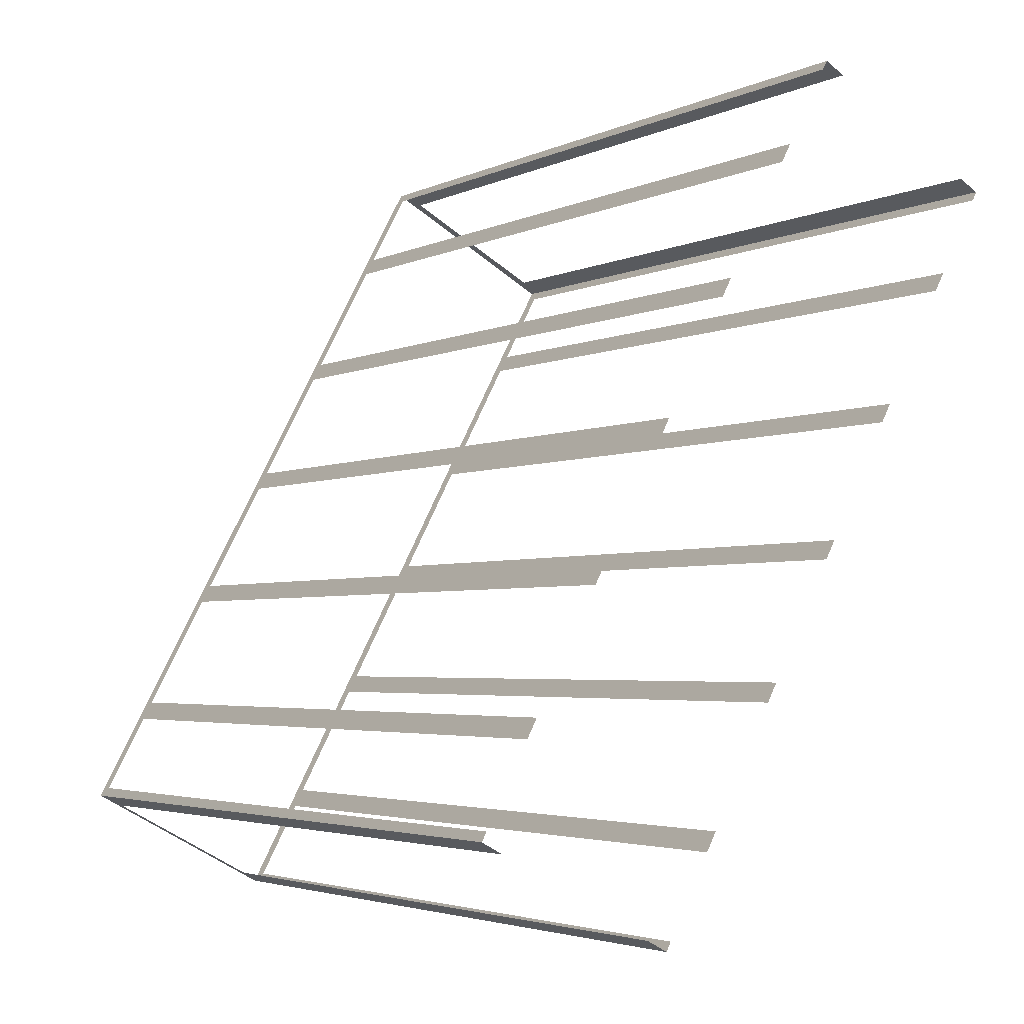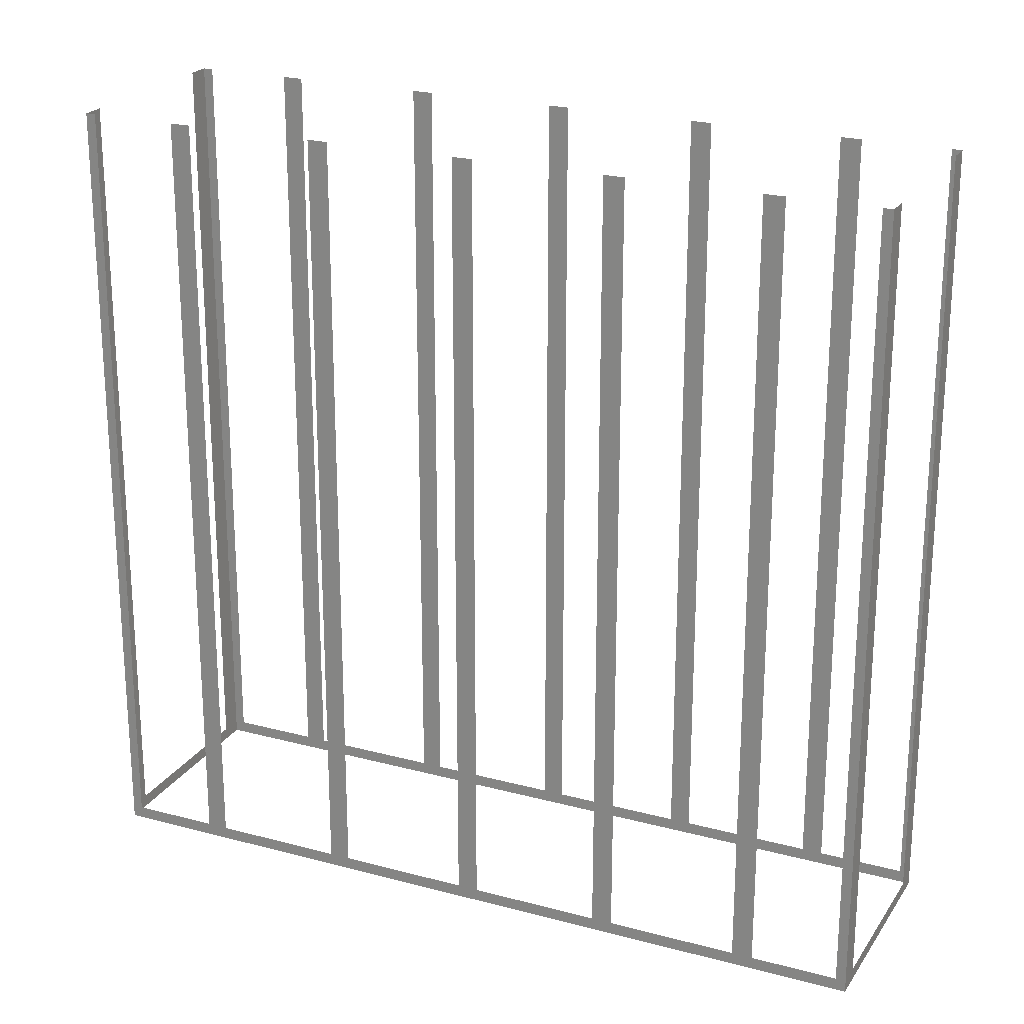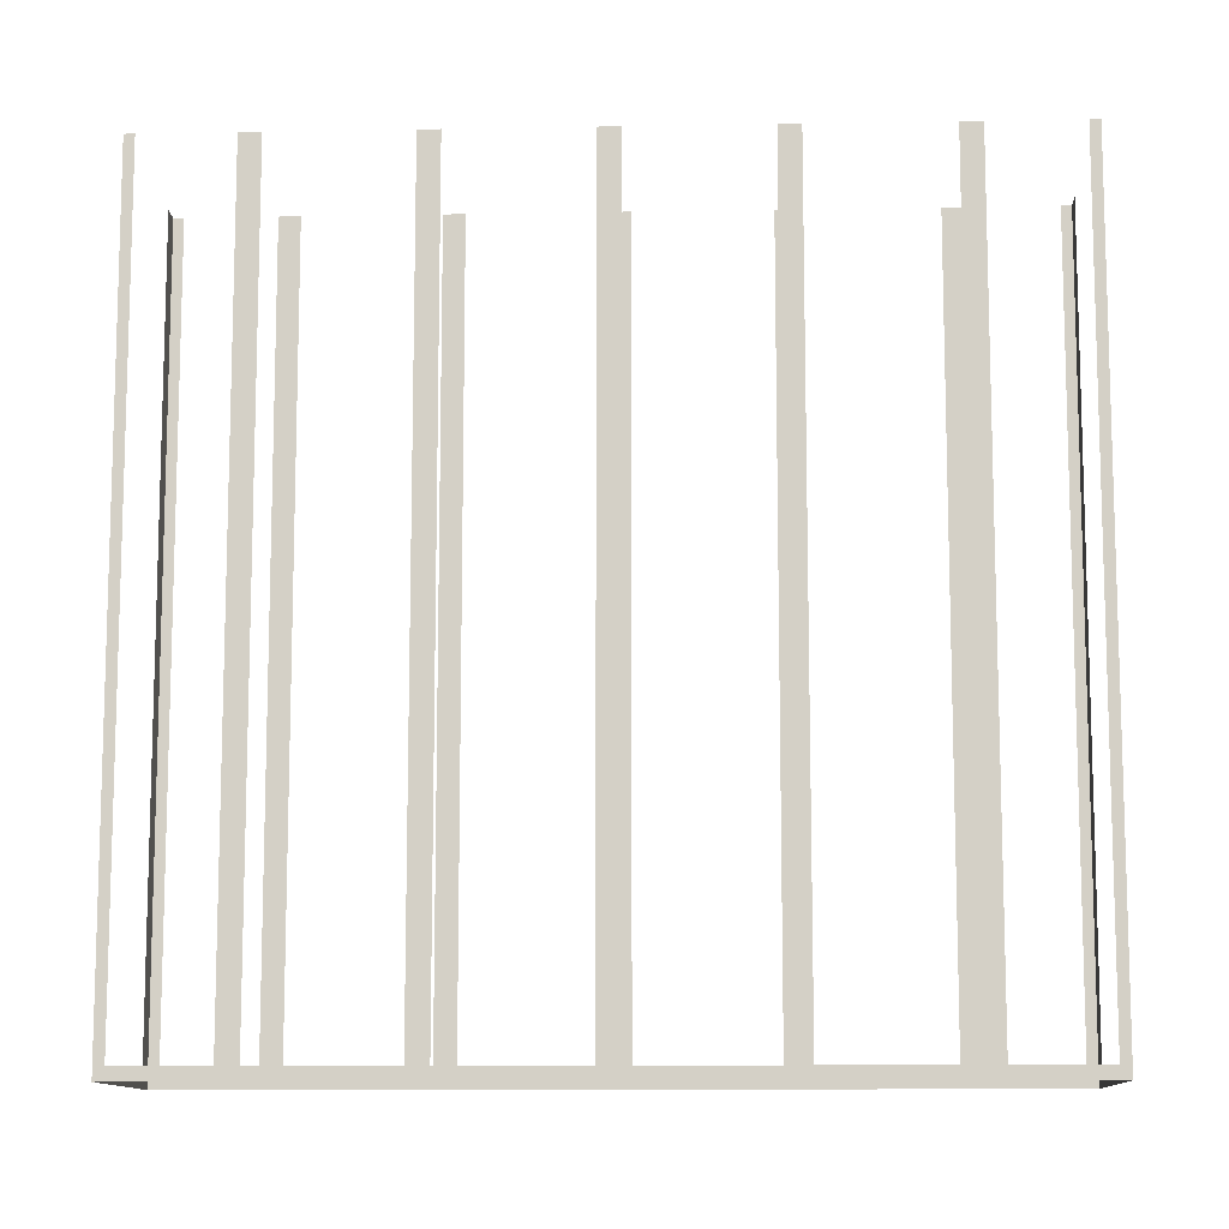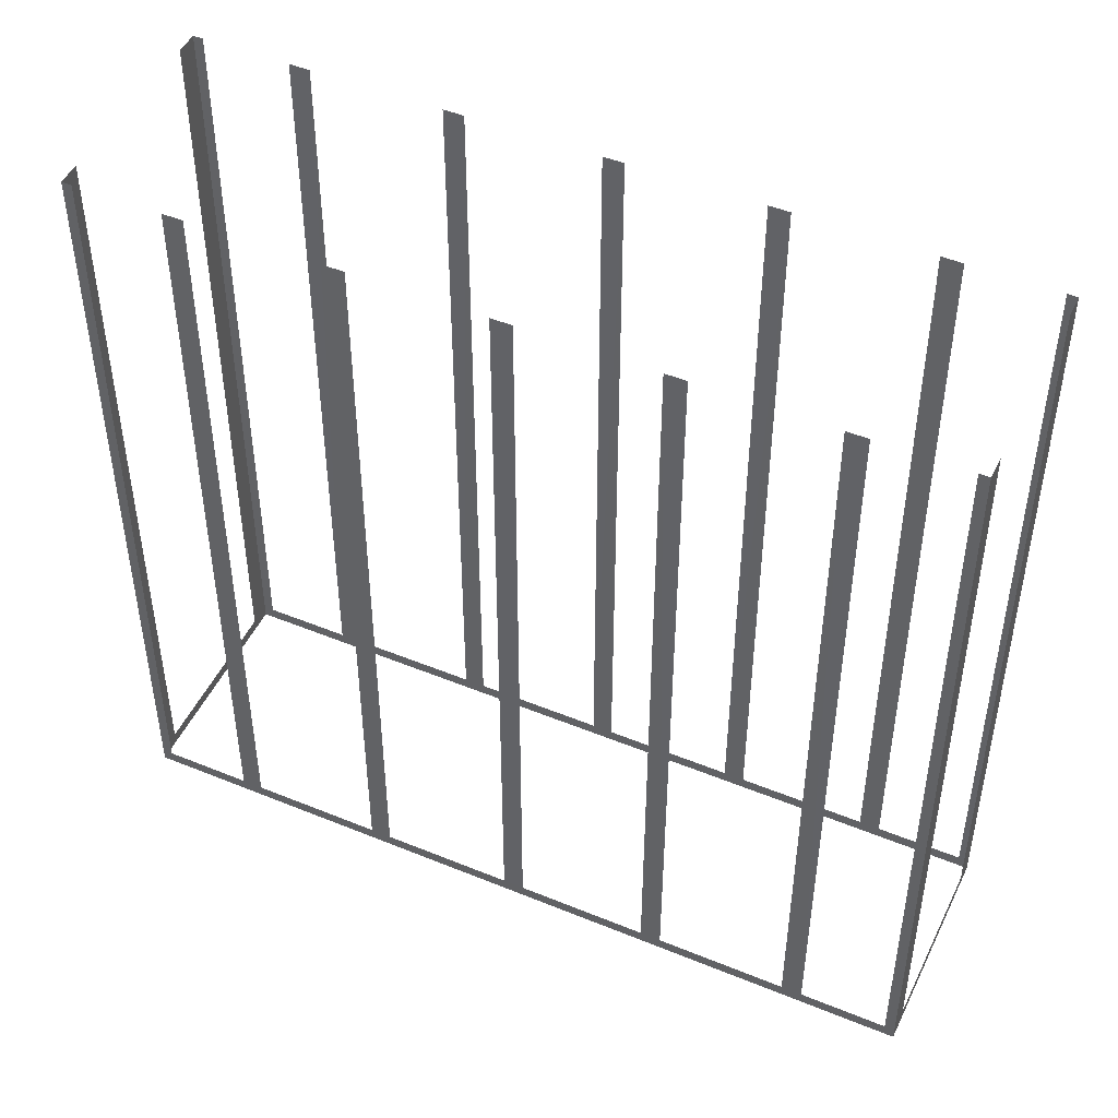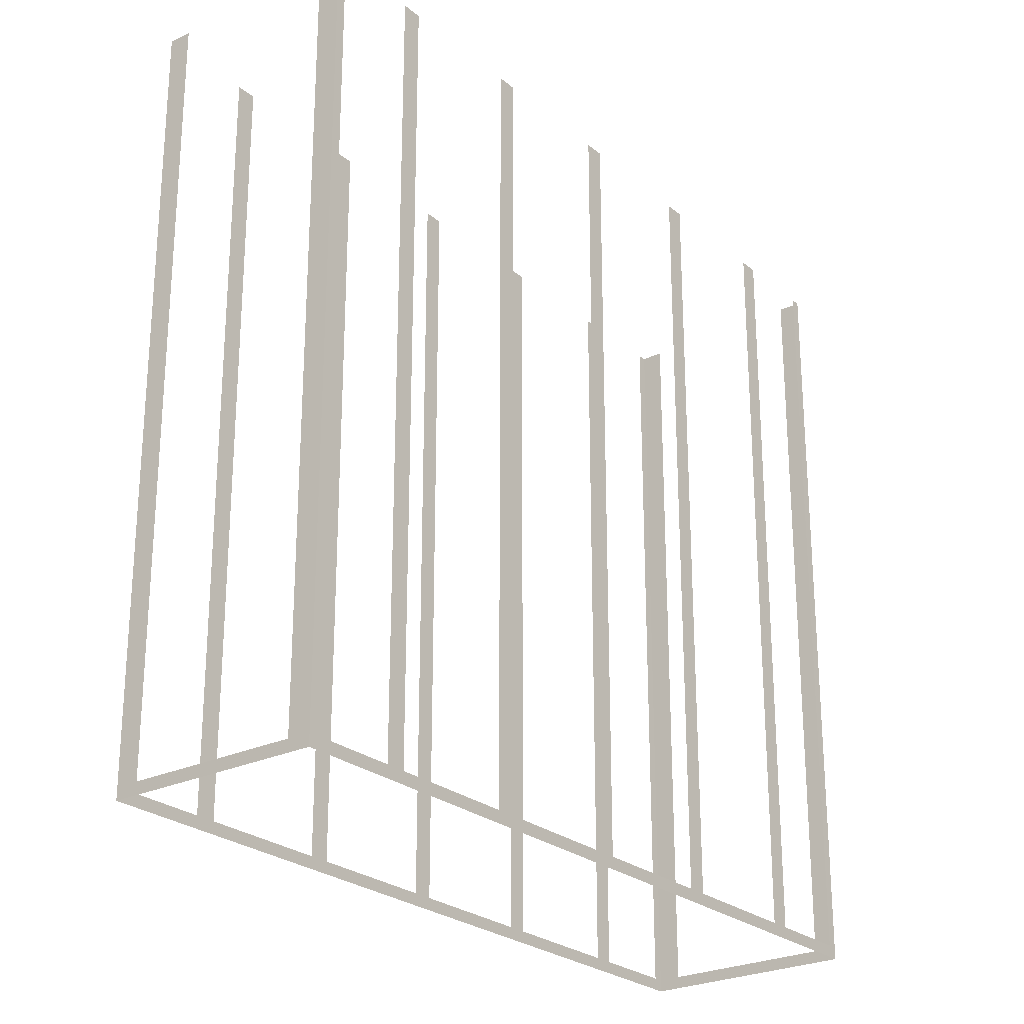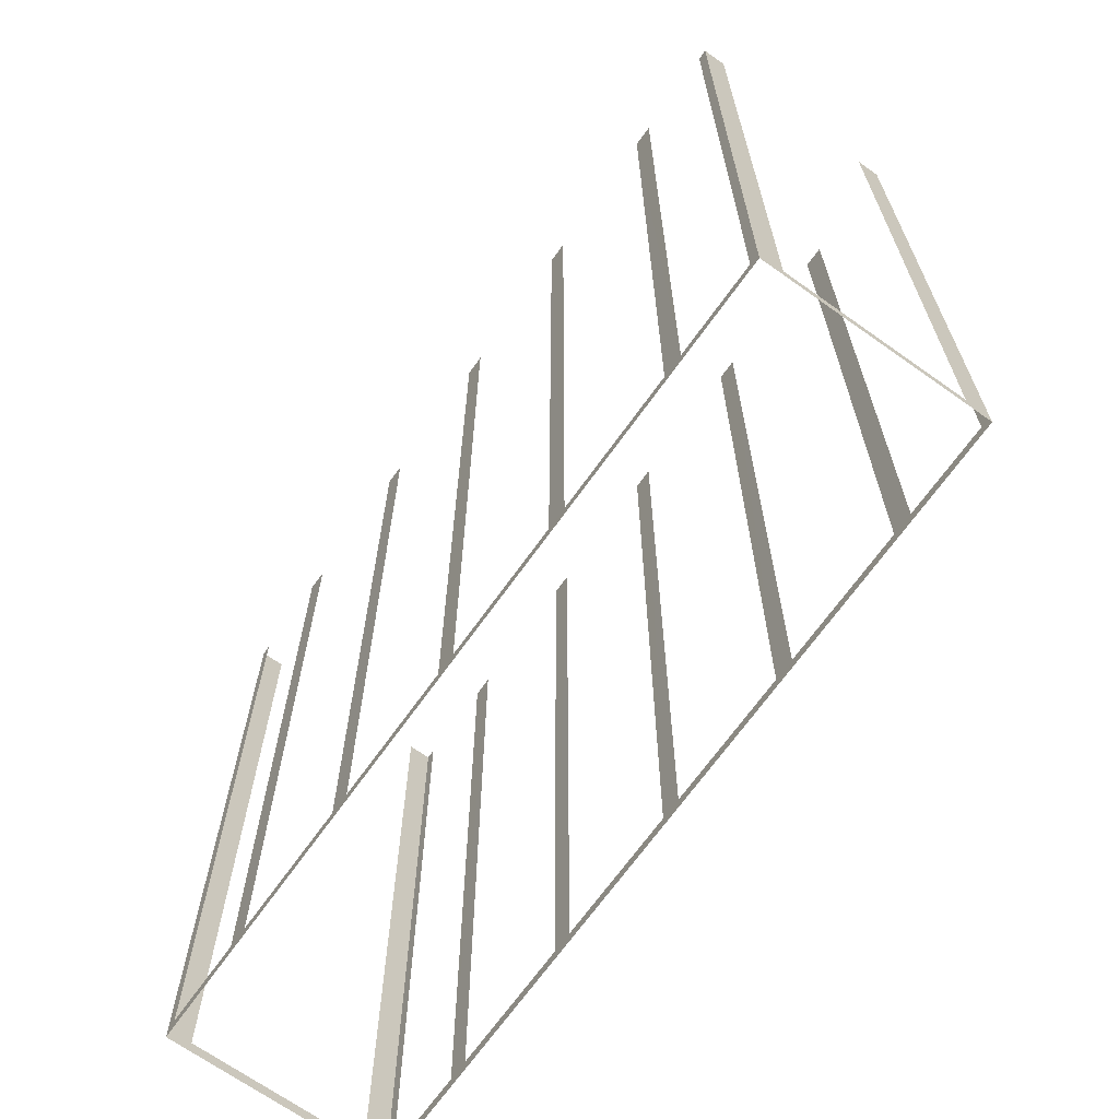
<metadata>
{"format":"obj","ext":"obj","renderer":"f3d","projection":"perspective","resolution":1024,"background":"white","views":[{"elev":-3.5,"azim":-33.5,"up":"+Y"},{"elev":22.9,"azim":-93.6,"up":"+Z"},{"elev":-10.9,"azim":-115.9,"up":"+Z"},{"elev":48.1,"azim":86.4,"up":"+Z"},{"elev":-25.4,"azim":-170.7,"up":"+Z"},{"elev":-68.2,"azim":116.2,"up":"+Z"}]}
</metadata>
<code>
o geometryt000010000010000110010110000110000110100000100110st31
v 733 -339.2 656.5
v 732.8 -339.5 683.3
v 733 -339.2 683.3
v 734.4 -336.6 656.5
v 732.8 -339.5 656.1
v 734.4 -336.6 683.3
v 734.7 -336 683.3
v 734.7 -336 656.5
v 736.9 -332 656.5
v 736.9 -332 683.3
v 737.2 -331.4 683.3
v 737.2 -331.4 656.5
v 739.4 -327.4 656.5
v 739.4 -327.4 683.3
v 739.7 -326.8 683.3
v 739.7 -326.8 656.5
v 746.2 -314.7 656.1
v 741.8 -322.8 656.5
v 741.8 -322.8 683.3
v 742.2 -322.2 683.3
v 742.2 -322.2 656.5
v 744.3 -318.3 656.5
v 744.3 -318.3 683.3
v 744.6 -317.6 683.3
v 744.6 -317.6 656.5
v 746.1 -315 656.5
v 746.1 -315 683.3
v 746.2 -314.7 683.3
v 738.8 -342.7 656.5
v 739.5 -343.1 683.3
v 738.8 -342.7 683.3
v 732.8 -339.5 656.1
v 733.5 -339.9 656.5
v 739.5 -343.1 656.1
v 733.5 -339.9 683.3
v 732.8 -339.5 683.3
v 752.8 -318.6 656.5
v 752.9 -318.3 683.3
v 752.8 -318.6 683.3
v 751.3 -321.2 656.5
v 752.9 -318.3 656.1
v 751.3 -321.2 683.3
v 751 -321.9 683.3
v 751 -321.9 656.5
v 748.9 -325.8 656.5
v 748.9 -325.8 683.3
v 748.5 -326.4 683.3
v 748.5 -326.4 656.5
v 746.4 -330.4 656.5
v 746.4 -330.4 683.3
v 746 -331 683.3
v 746 -331 656.5
v 739.5 -343.1 656.1
v 743.9 -335 656.5
v 743.9 -335 683.3
v 743.6 -335.6 683.3
v 743.6 -335.6 656.5
v 741.4 -339.6 656.5
v 741.4 -339.6 683.3
v 741.1 -340.2 683.3
v 741.1 -340.2 656.5
v 739.7 -342.8 656.5
v 739.7 -342.8 683.3
v 739.5 -343.1 683.3
v 746.9 -315.1 656.5
v 746.2 -314.7 683.3
v 746.9 -315.1 683.3
v 752.2 -317.9 656.5
v 746.2 -314.7 656.1
v 752.2 -317.9 683.3
v 752.9 -318.3 683.3
v 752.9 -318.3 656.1
f 1 2 3
f 4 5 1
f 2 1 5
f 6 7 4
f 7 8 4
f 8 5 4
f 8 9 5
f 10 11 9
f 11 12 9
f 9 12 5
f 14 15 13
f 15 16 13
f 16 17 13
f 19 20 18
f 20 21 18
f 22 17 21
f 23 24 22
f 24 25 22
f 25 17 22
f 26 17 25
f 27 28 26
f 35 36 33
f 36 32 33
f 37 38 39
f 38 37 41
f 42 43 40
f 43 44 40
f 44 41 40
f 44 45 41
f 46 47 45
f 47 48 45
f 45 48 41
f 48 49 41
f 50 51 49
f 51 52 49
f 54 53 52
f 55 56 54
f 56 57 54
f 58 53 57
f 63 64 62
f 65 66 67
f 68 69 65
f 66 65 69
f 70 71 68
f 71 72 68
f 72 69 68
f 12 13 5
f 13 17 5
f 18 17 16
f 21 17 18
f 28 17 26
f 29 30 31
f 32 29 33
f 32 34 29
f 30 29 34
f 40 41 37
f 52 53 49
f 49 53 41
f 57 53 54
f 59 60 58
f 60 61 58
f 61 53 58
f 62 53 61
f 64 53 62

</code>
